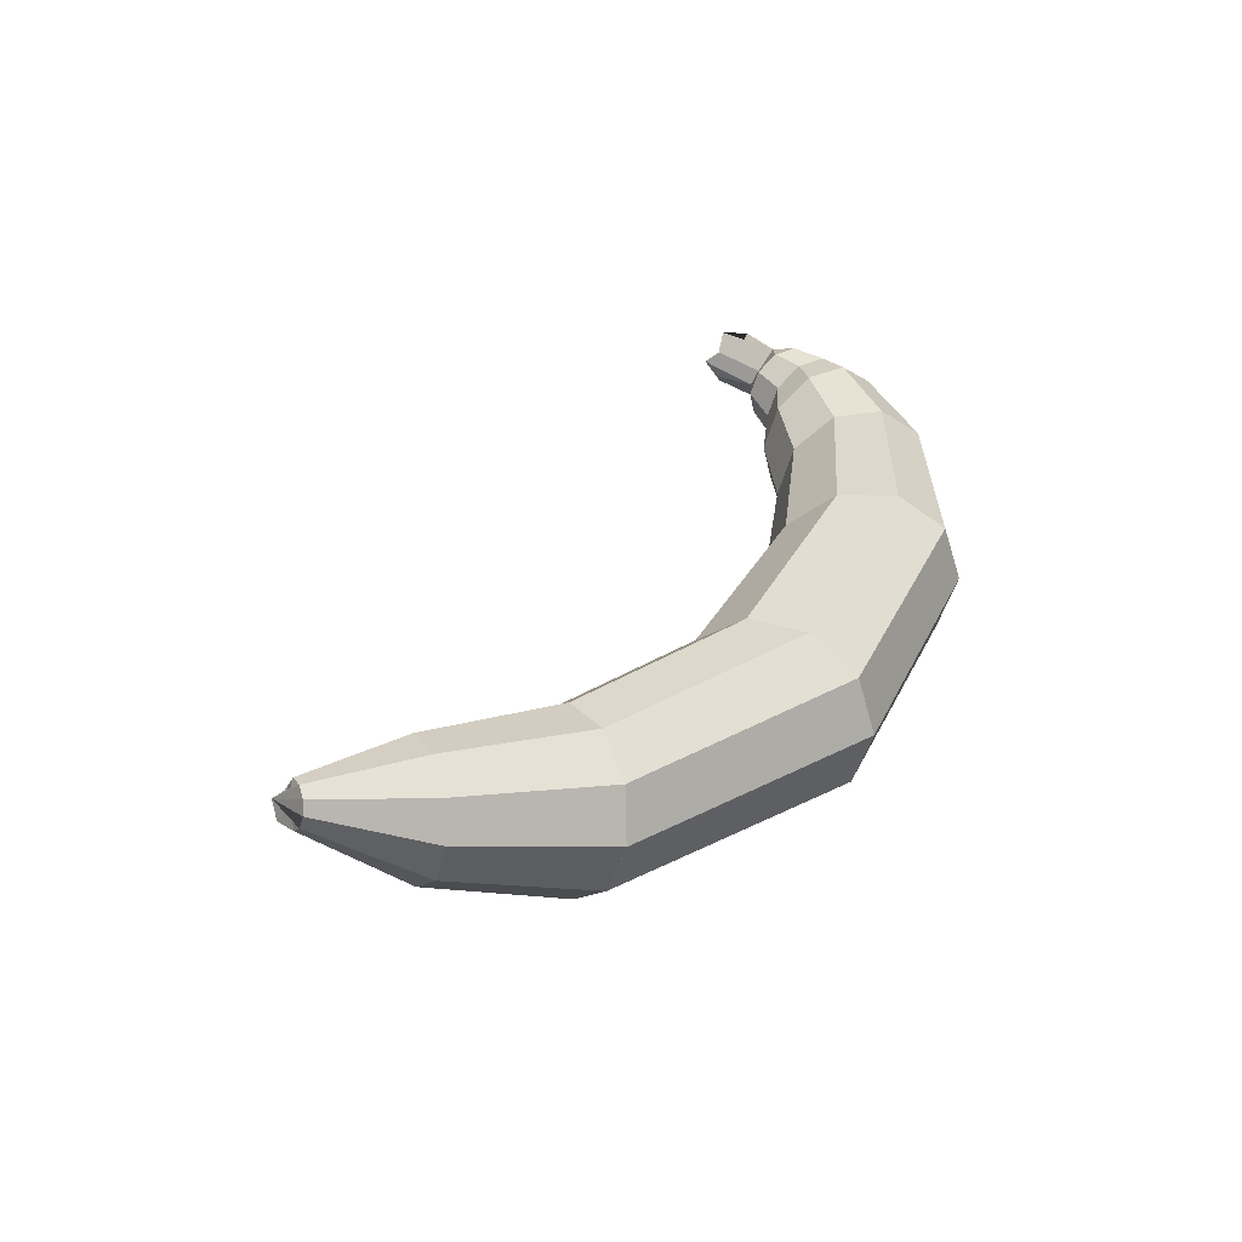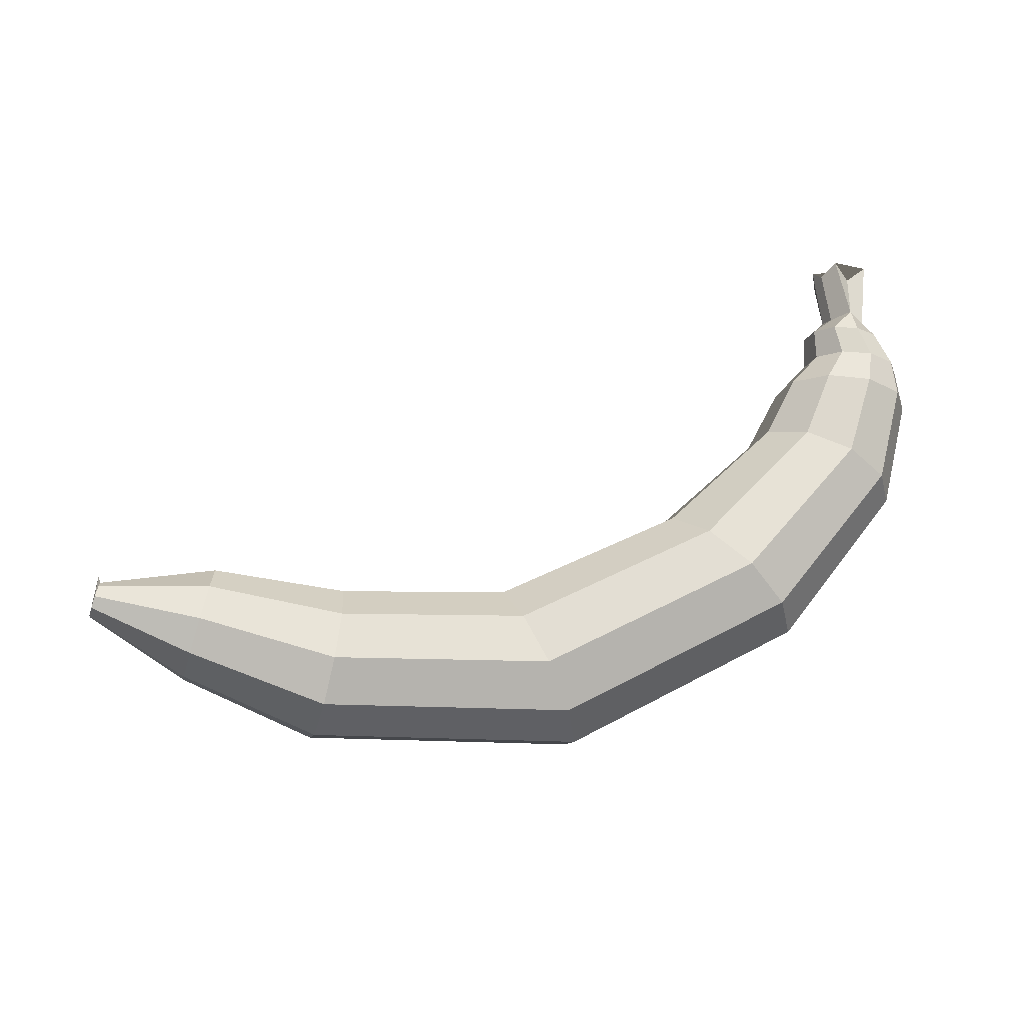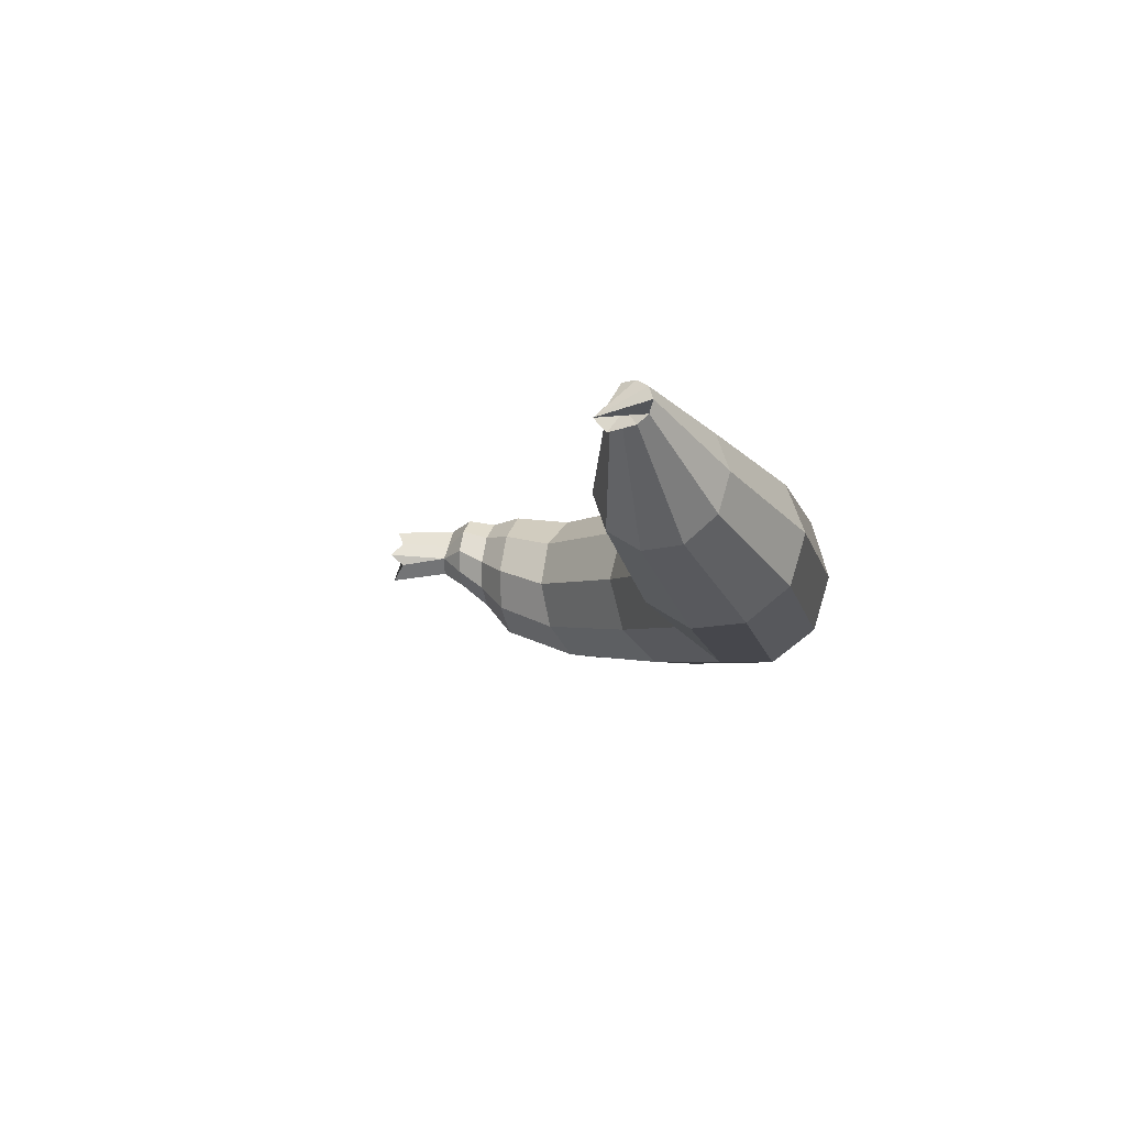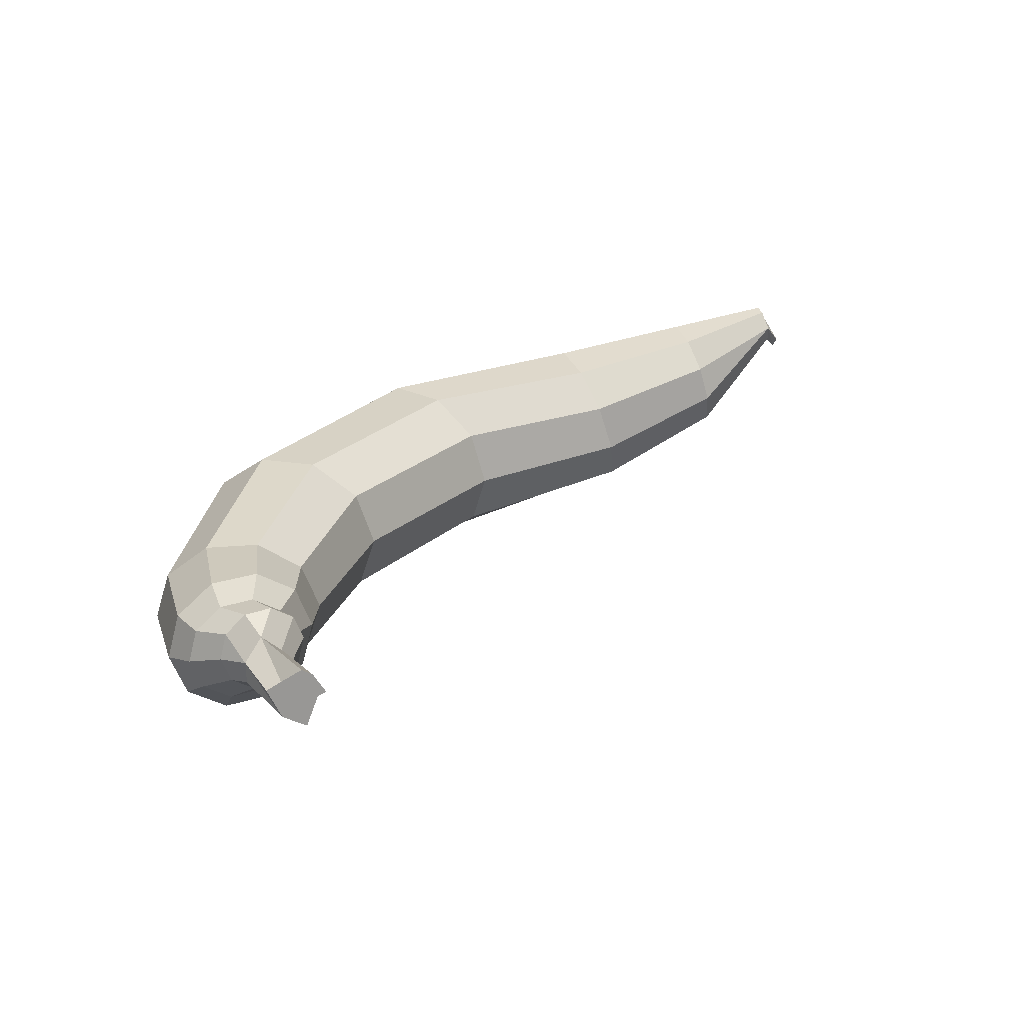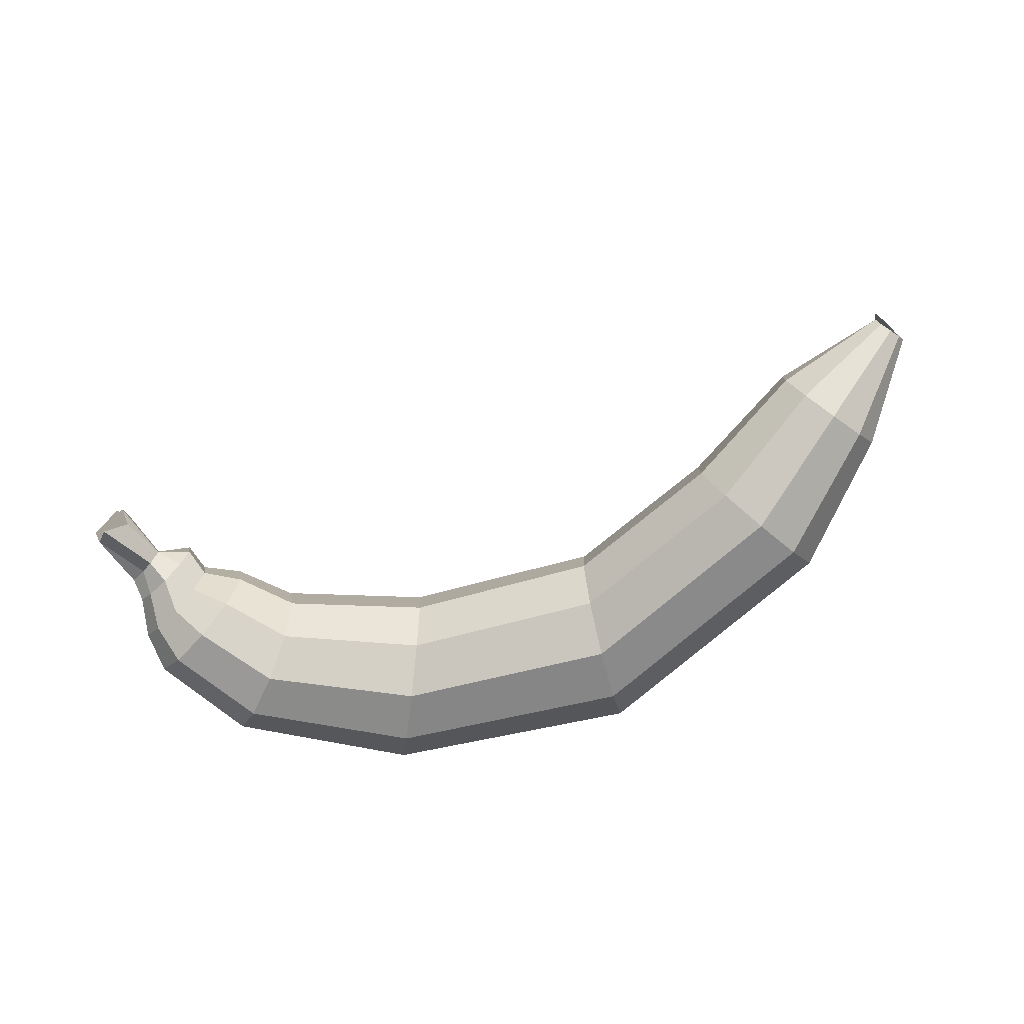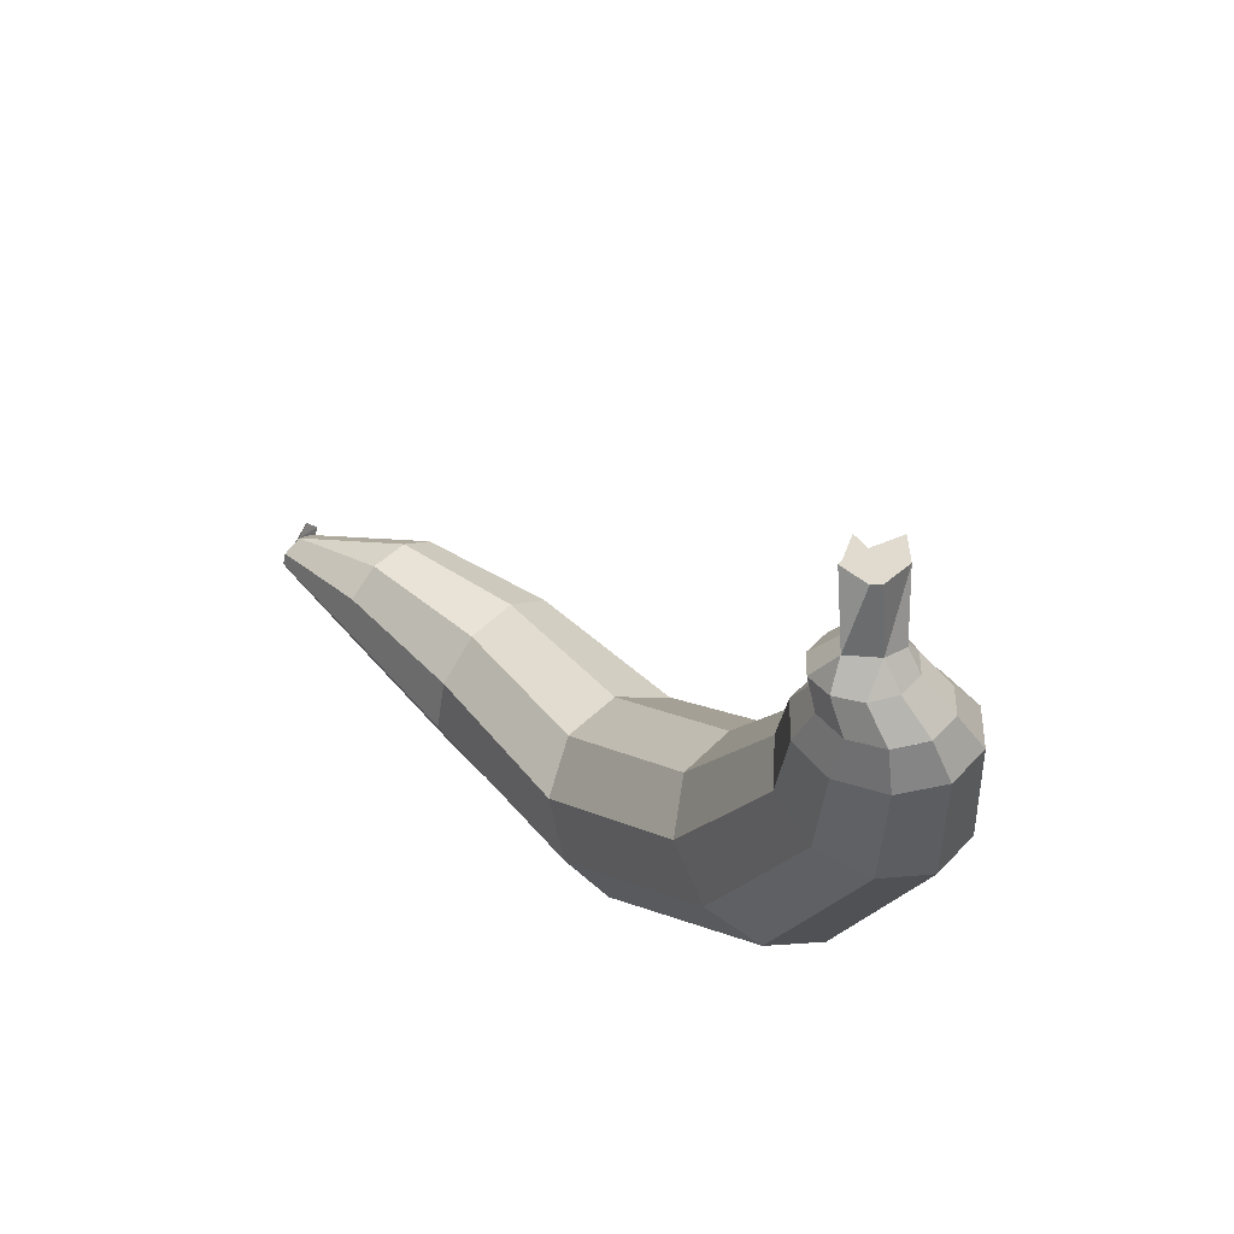
<metadata>
{"format":"obj","ext":"obj","renderer":"f3d","projection":"perspective","resolution":1024,"background":"white","views":[{"elev":32.7,"azim":-41.8,"up":"+Z"},{"elev":64.6,"azim":-2.4,"up":"+Z"},{"elev":-5.8,"azim":-81.3,"up":"+Z"},{"elev":29.9,"azim":148.6,"up":"+Z"},{"elev":-62.6,"azim":-140.6,"up":"+Z"},{"elev":31.5,"azim":56.1,"up":"+Y"}]}
</metadata>
<code>
v 0.0125 0.003153 0.009158
v 0.005374 0.001891 -0.008497
v 0.008482 -0.02881 0.003364
v 0.008784 -0.02797 -0.00648
v 0.000116 -0.027 -0.007393
v -0.004098 0.006533 -0.0138
v -0.008198 -0.02485 -0.01062
v -0.01333 -0.0006206 -0.005622
v -0.0122 -0.02518 -0.002038
v -0.01449 0.006322 0.0004448
v -0.01132 -0.0001531 0.00704
v -0.008794 -0.02706 0.005445
v -0.004229 0.004234 0.01464
v 0.000281 -0.02791 0.01507
v 0.002883 -0.002624 0.006775
v 0.01557 -0.04046 0.001051
v 0.01168 -0.04141 0.01275
v 0.01185 -0.03881 -0.01062
v 0.001947 -0.03711 -0.01781
v -0.01036 -0.03599 -0.01778
v -0.02038 -0.0359 -0.01053
v -0.02427 -0.03685 0.00116
v -0.02055 -0.0385 0.01283
v -0.01064 -0.0402 0.02003
v 0.001669 -0.04132 0.01999
v 0.02479 -0.05613 -0.005985
v 0.01998 -0.05685 0.00868
v 0.02012 -0.0543 -0.0206
v 0.007747 -0.05205 -0.02958
v -0.007598 -0.05024 -0.0295
v -0.02006 -0.04957 -0.02038
v -0.02487 -0.05029 -0.005716
v -0.0202 -0.05212 0.008897
v -0.007827 -0.05437 0.01788
v 0.007517 -0.05618 0.01779
v 0.02815 -0.07445 -0.01318
v 0.02148 -0.07495 0.007392
v 0.0216 -0.07195 -0.03364
v 0.004329 -0.06842 -0.04618
v -0.01706 -0.06521 -0.04601
v -0.0344 -0.06353 -0.03319
v -0.04107 -0.06404 -0.01262
v -0.03452 -0.06653 0.007843
v -0.01726 -0.07006 0.02038
v 0.004134 -0.07328 0.02021
v 0.01435 -0.1255 -0.02302
v 0.008165 -0.1214 0.0005697
v 0.006784 -0.1229 -0.04641
v -0.01164 -0.1146 -0.06067
v -0.03388 -0.1039 -0.06036
v -0.05144 -0.09467 -0.04558
v -0.05763 -0.0906 -0.022
v -0.05006 -0.0932 0.001395
v -0.03164 -0.1015 0.01566
v -0.009402 -0.1123 0.01534
v -0.04672 -0.1985 -0.02544
v -0.05266 -0.1924 0.001044
v -0.05324 -0.1927 -0.05185
v -0.06975 -0.1773 -0.06809
v -0.08993 -0.1581 -0.06796
v -0.1061 -0.1426 -0.05151
v -0.112 -0.1365 -0.02502
v -0.1055 -0.1423 0.001385
v -0.08898 -0.1577 0.01763
v -0.06881 -0.1769 0.0175
v -0.1627 -0.2528 -0.03028
v -0.1658 -0.2447 -0.003845
v -0.1669 -0.2453 -0.05673
v -0.1767 -0.225 -0.07311
v -0.1884 -0.1998 -0.07316
v -0.1976 -0.1793 -0.05685
v -0.2007 -0.1712 -0.03042
v -0.1966 -0.1787 -0.003962
v -0.1868 -0.1989 0.01242
v -0.175 -0.2241 0.01246
v -0.2962 -0.2457 -0.0235
v -0.2893 -0.2372 -0.001347
v -0.3008 -0.2391 -0.04688
v -0.3014 -0.22 -0.06257
v -0.2978 -0.1957 -0.06456
v -0.2913 -0.1753 -0.0521
v -0.2844 -0.1668 -0.02995
v -0.2797 -0.1734 -0.006563
v -0.2791 -0.1925 0.00912
v -0.2827 -0.2168 0.01111
v -0.3611 -0.2179 -0.005348
v -0.3557 -0.2115 0.0112
v -0.364 -0.2131 -0.02303
v -0.3633 -0.199 -0.03508
v -0.3591 -0.181 -0.03691
v -0.3532 -0.166 -0.02781
v -0.3478 -0.1597 -0.01126
v -0.3449 -0.1645 0.006416
v -0.3456 -0.1785 0.01847
v -0.3498 -0.1965 0.0203
v -0.4061 -0.1916 0.01683
v -0.4041 -0.1895 0.02231
v -0.4071 -0.19 0.01095
v -0.4068 -0.1853 0.006922
v -0.4053 -0.1793 0.006288
v -0.4032 -0.1743 0.009287
v -0.4017 -0.1733 0.01614
v -0.4005 -0.1786 0.02468
v -0.402 -0.1845 0.02531
v -0.4041 -0.1676 0.01053
v -0.403 -0.1822 0.01606
v -0.4062 -0.1733 0.00413
v -0.4054 -0.1806 0.006878
o group231160751
g mesh231160751
f 3 2 1
f 3 4 2
f 4 5 2
f 5 7 6 2
f 7 9 8 6
f 9 10 8
f 9 12 11 10
f 12 14 13 11
f 14 15 13
f 14 3 1 15
f 1 2 6 8 10 11 13 15
f 104 103 102 101 100 99 98 96 97
f 105 96 97
f 105 106 98 96
f 106 107 99 98
f 105 97 104
f 102 106 108 107 106 105
f 107 106 105
f 106 108 107
f 14 12 9 7 5 4 3
f 17 16 3
f 16 18 4 3
f 18 19 5 4
f 19 20 7 5
f 20 21 9 7
f 21 22 9
f 22 23 12 9
f 23 24 14 12
f 24 25 14
f 25 17 3 14
f 25 24 23 22 21 20 19 18 16 17
f 27 26 16 17
f 26 28 18 16
f 28 29 19 18
f 29 30 20 19
f 30 31 21 20
f 31 32 22 21
f 32 33 23 22
f 33 34 24 23
f 34 35 25 24
f 35 27 17 25
f 35 34 33 32 31 30 29 28 26 27
f 37 36 26 27
f 36 38 28 26
f 38 39 29 28
f 39 40 30 29
f 40 41 31 30
f 41 42 32 31
f 42 43 33 32
f 43 44 34 33
f 44 45 35 34
f 45 37 27 35
f 45 44 43 42 41 40 39 38 36 37
f 47 46 36 37
f 46 48 38 36
f 48 49 39 38
f 49 50 40 39
f 50 51 41 40
f 51 52 42 41
f 52 53 43 42
f 53 54 44 43
f 54 55 45 44
f 55 47 37 45
f 55 54 53 52 51 50 49 48 46 47
f 57 56 46 47
f 56 58 48 46
f 58 59 49 48
f 59 60 50 49
f 60 61 51 50
f 61 62 52 51
f 62 63 53 52
f 63 64 54 53
f 64 65 55 54
f 65 57 47 55
f 65 64 63 62 61 60 59 58 56 57
f 67 66 56 57
f 66 68 58 56
f 68 69 59 58
f 69 70 60 59
f 70 71 61 60
f 71 72 62 61
f 72 73 63 62
f 73 74 64 63
f 74 75 65 64
f 75 67 57 65
f 75 74 73 72 71 70 69 68 66 67
f 77 76 66 67
f 76 78 68 66
f 78 79 69 68
f 79 80 70 69
f 80 81 71 70
f 81 82 72 71
f 82 83 73 72
f 83 84 74 73
f 84 85 75 74
f 85 77 67 75
f 85 84 83 82 81 80 79 78 76 77
f 87 86 76 77
f 86 88 78 76
f 88 89 79 78
f 89 90 80 79
f 90 91 81 80
f 91 92 82 81
f 92 93 83 82
f 93 94 84 83
f 94 95 85 84
f 95 87 77 85
f 95 94 93 92 91 90 89 88 86 87
f 97 96 86 87
f 96 98 88 86
f 98 99 89 88
f 99 100 90 89
f 100 101 91 90
f 101 102 92 91
f 102 93 92
f 102 103 94 93
f 103 104 95 94
f 104 97 87 95
f 107 108 100 99
f 108 106 101 100
f 106 102 101
f 102 105 104 103
f 102 107 105
f 102 106 107

</code>
